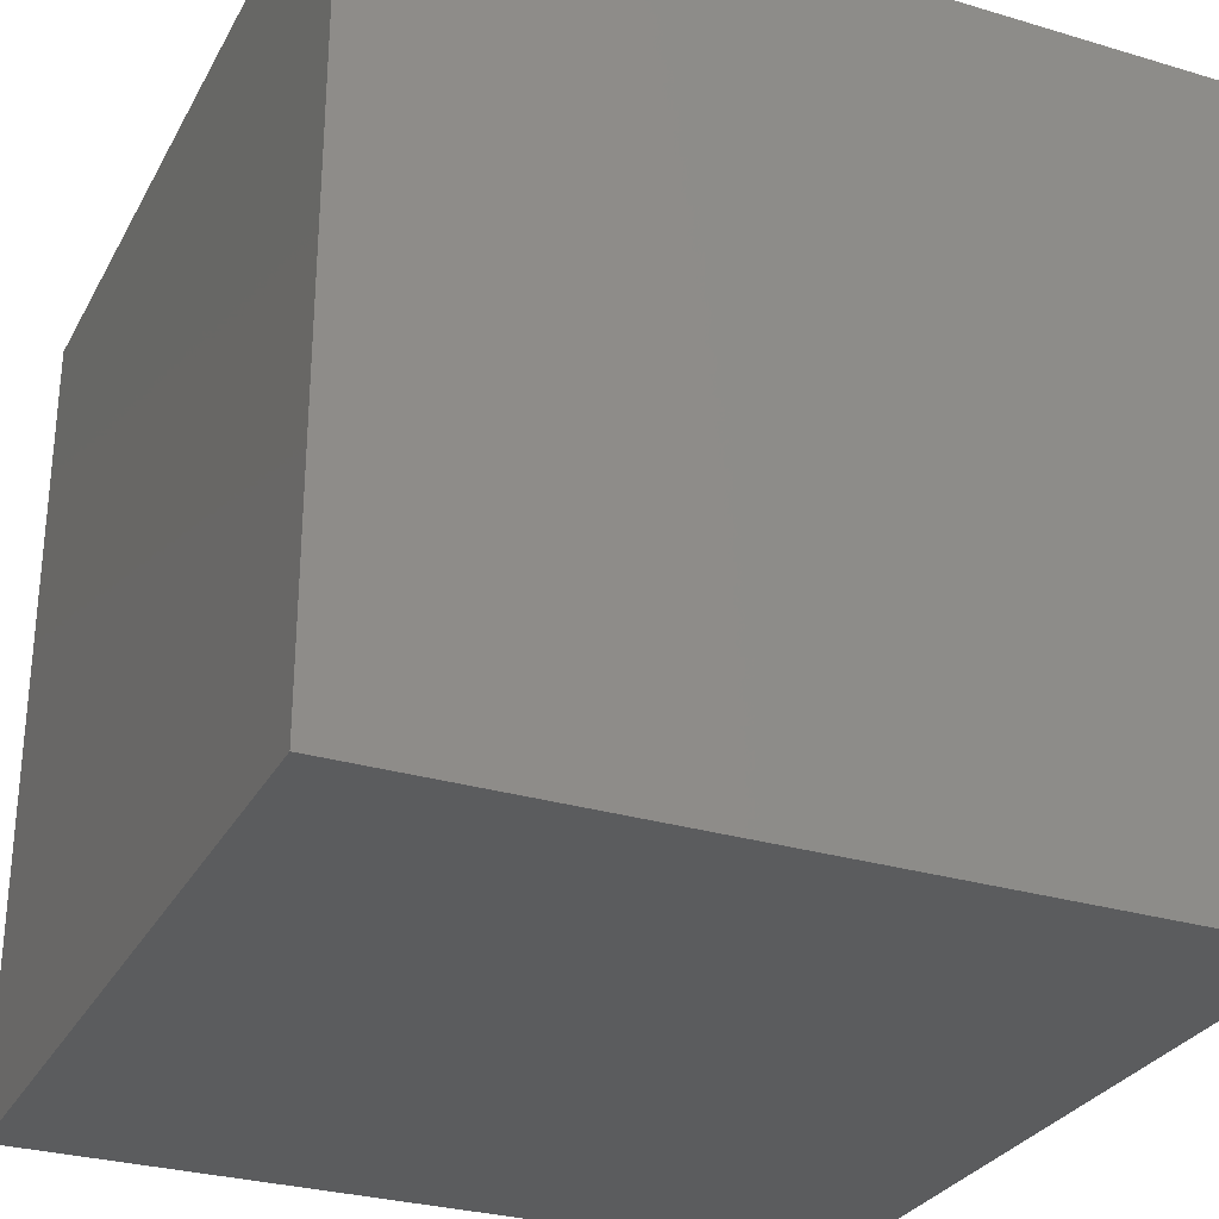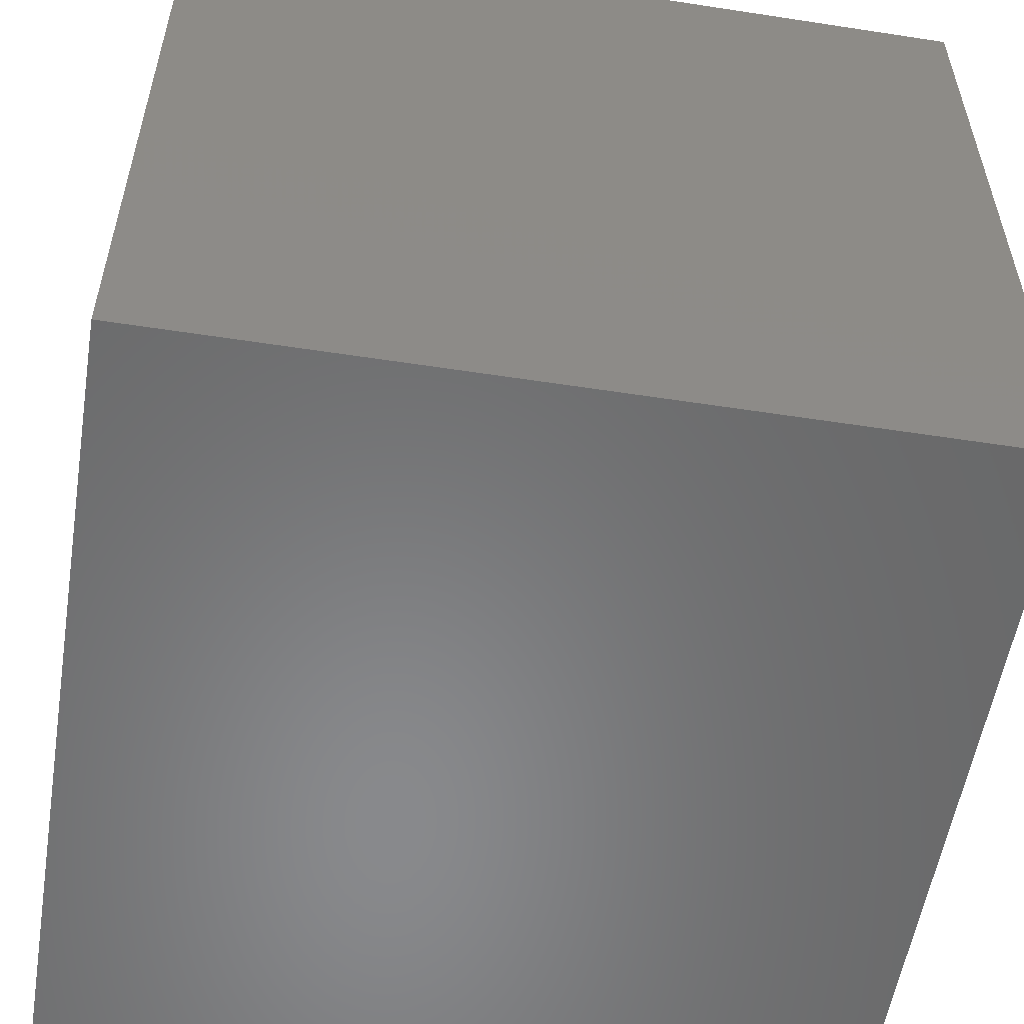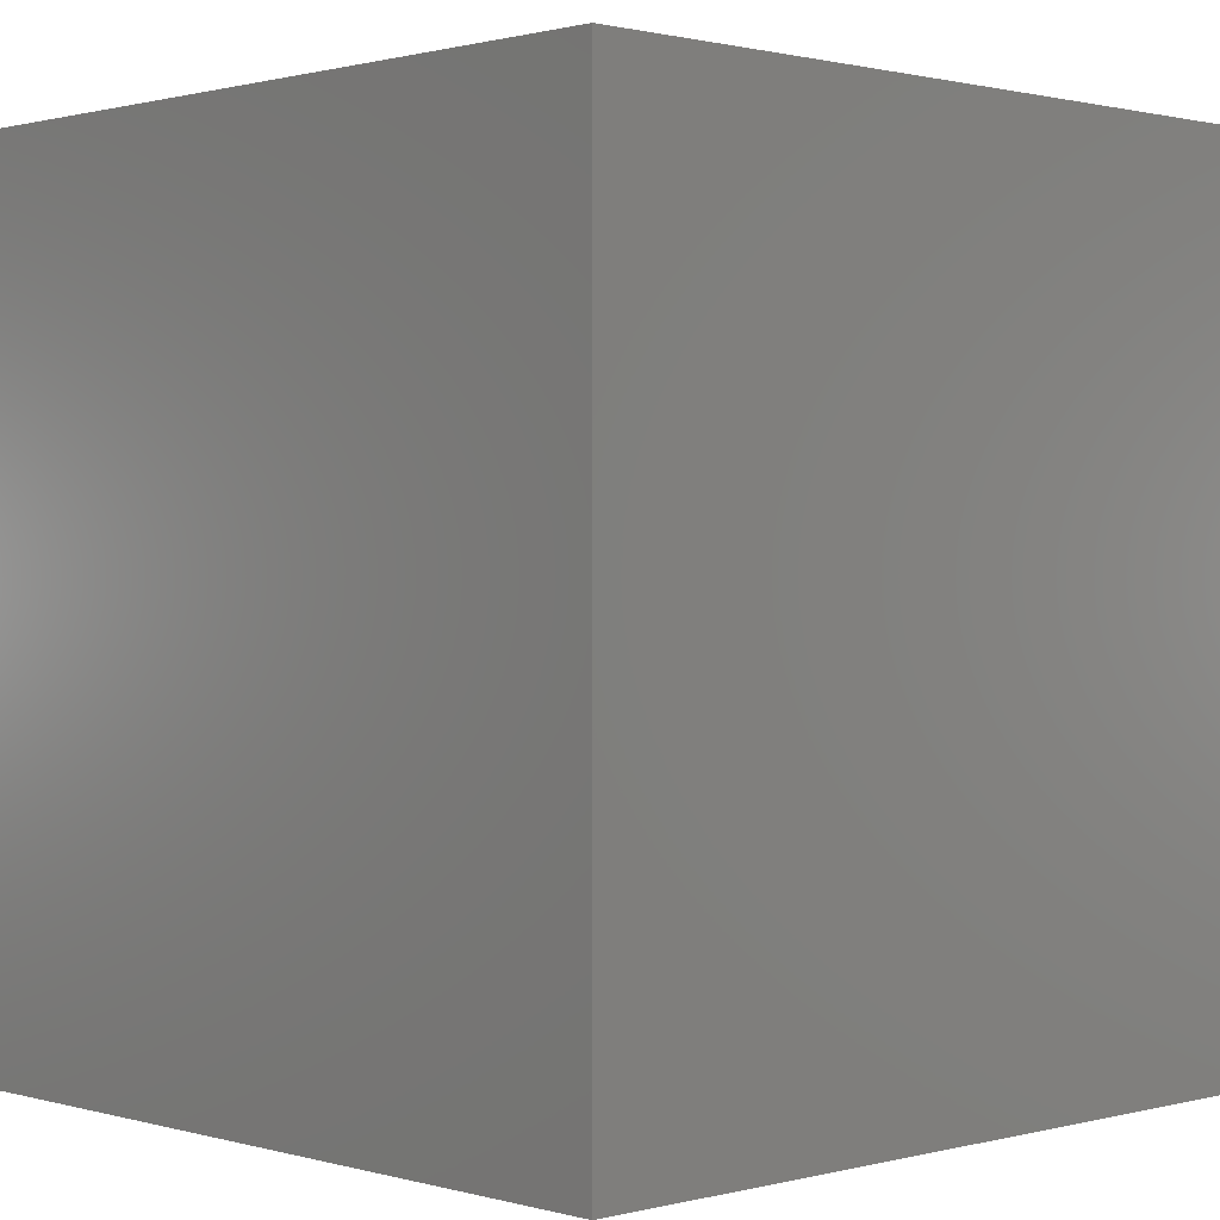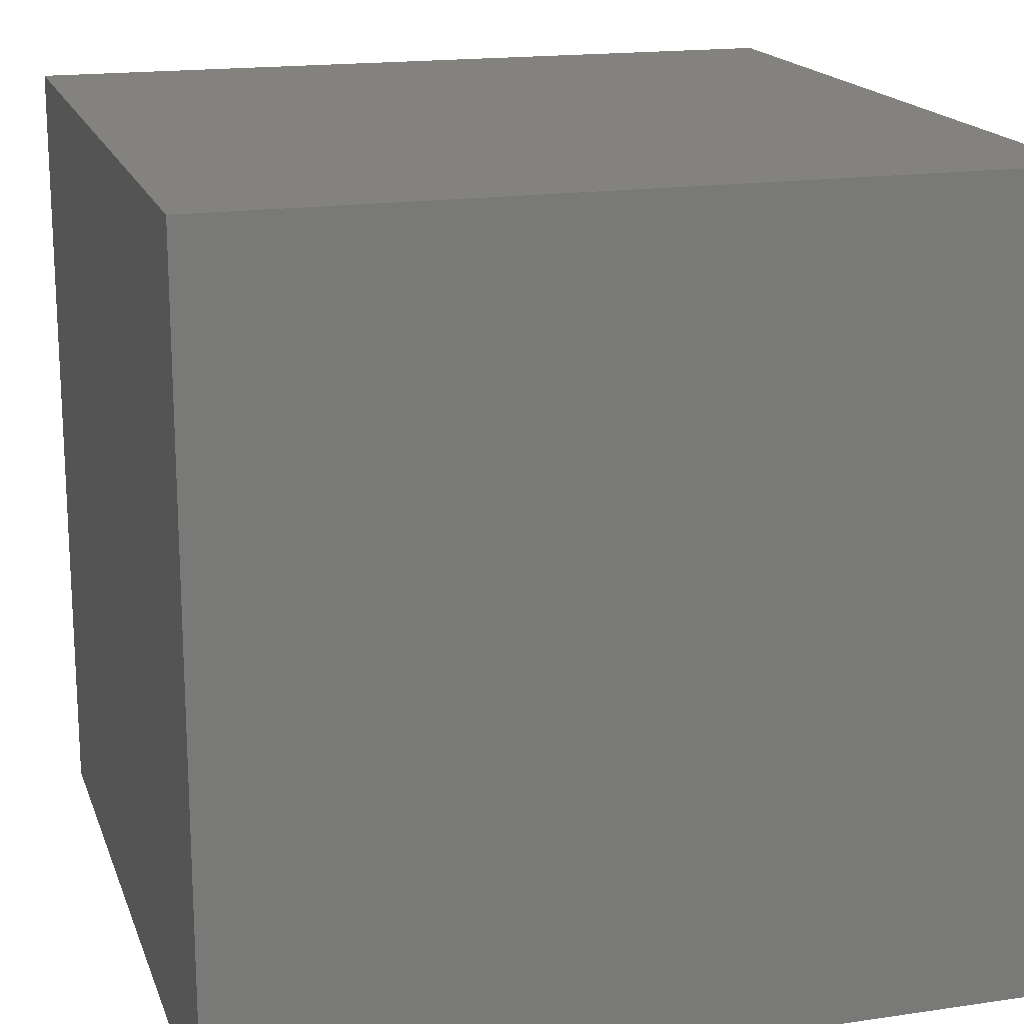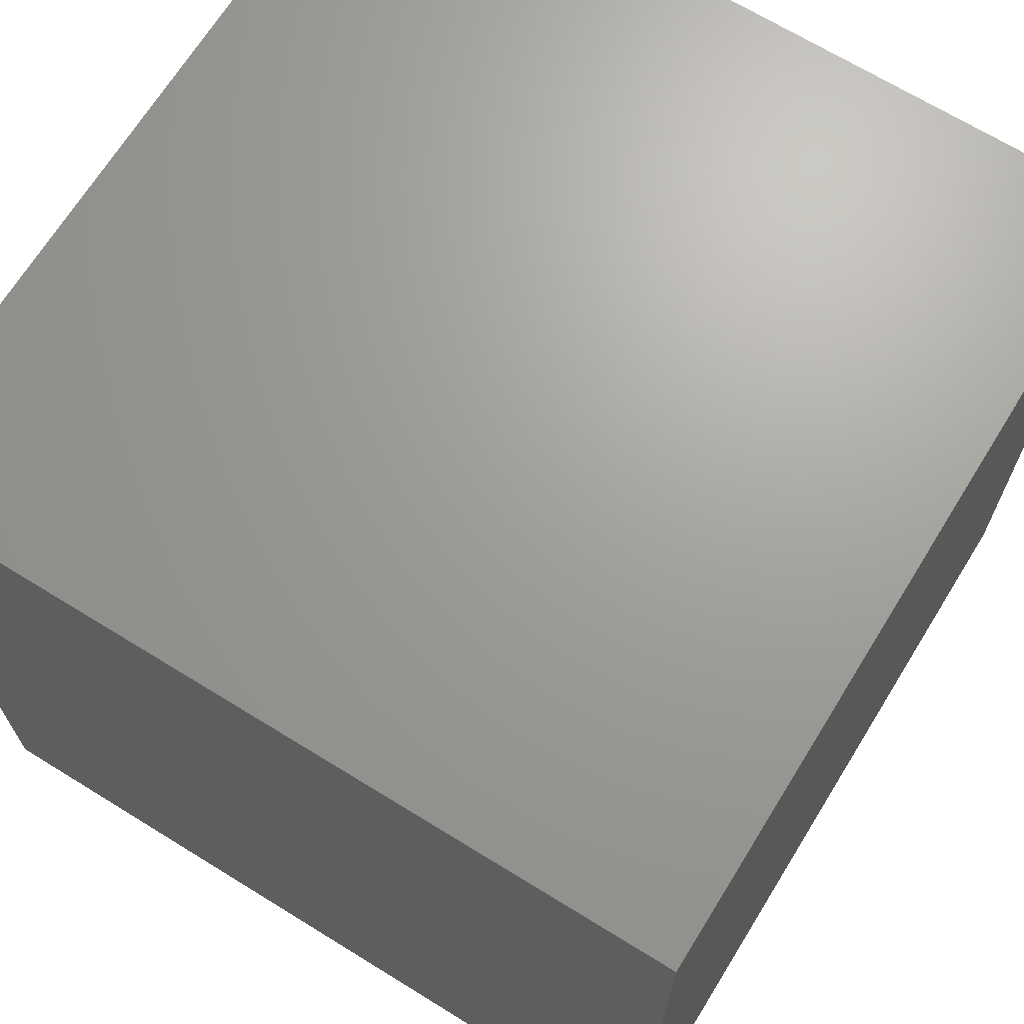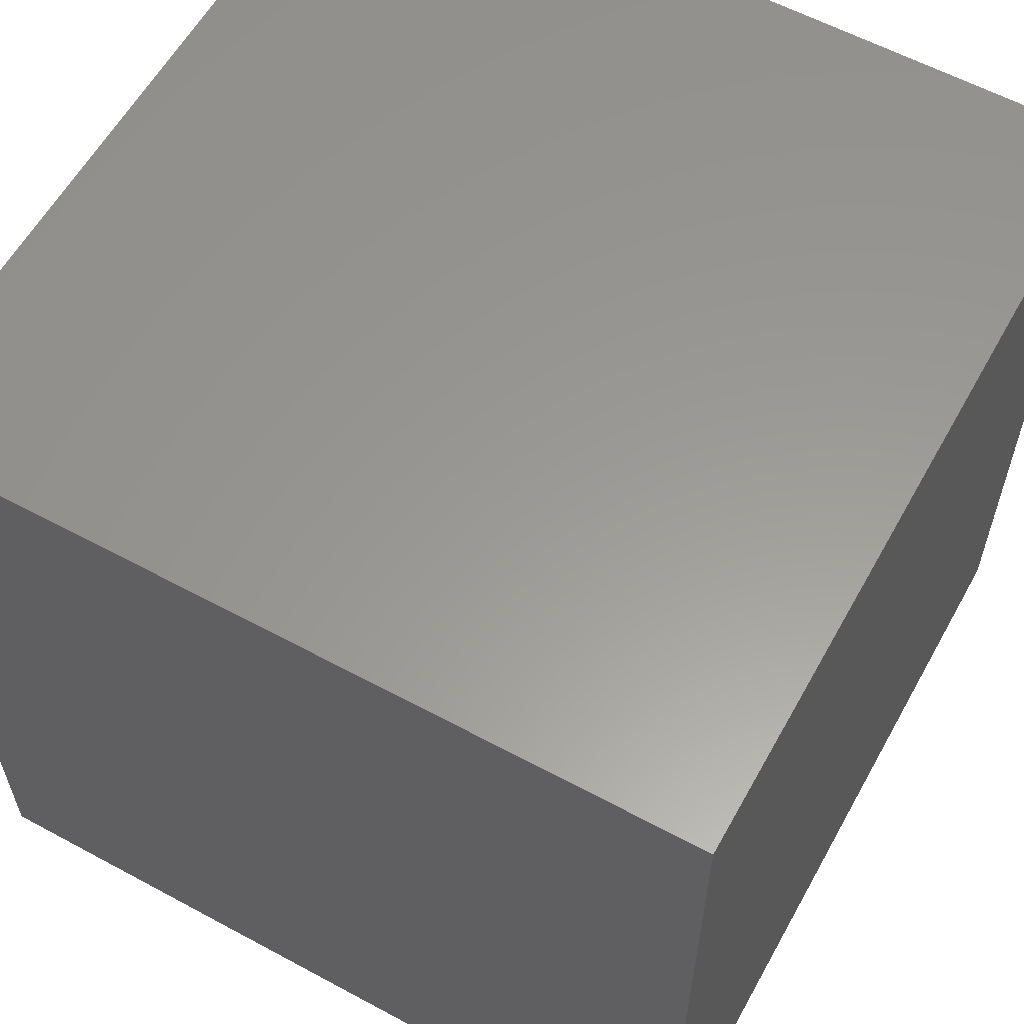
<metadata>
{"format":"stl","ext":"stl","renderer":"f3d","projection":"perspective","resolution":1024,"background":"white","views":[{"elev":-29.3,"azim":-23.8,"up":"+Z"},{"elev":-55.5,"azim":-9.2,"up":"+Z"},{"elev":0.9,"azim":46.2,"up":"+Z"},{"elev":17.4,"azim":-16.3,"up":"+Z"},{"elev":68.4,"azim":-58.3,"up":"+Z"},{"elev":59.5,"azim":119.0,"up":"+Z"}]}
</metadata>
<code>
# stl→obj: 8 verts, 12 faces
v 4 8 -3
v 3 8 -3
v 4 7 -3
v 3 7 -3
v 4 7 -4
v 3 7 -4
v 4 8 -4
v 3 8 -4
f 1 2 3
f 3 2 4
f 5 6 7
f 7 6 8
f 4 6 3
f 3 6 5
f 2 8 4
f 4 8 6
f 1 7 2
f 2 7 8
f 3 5 1
f 1 5 7

</code>
